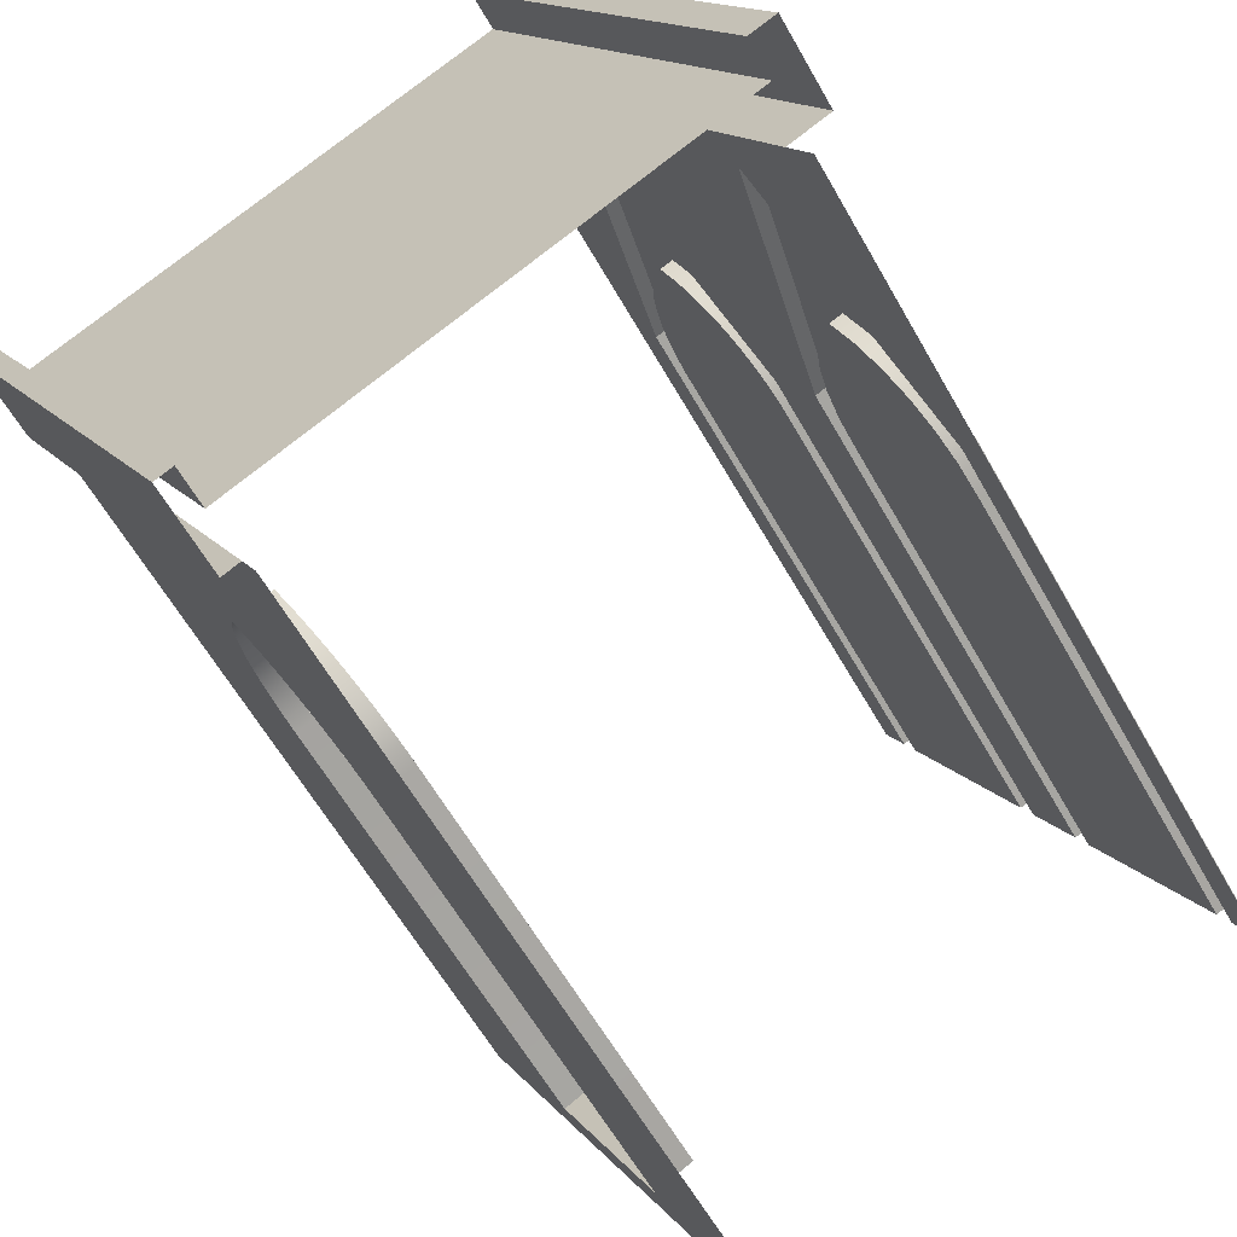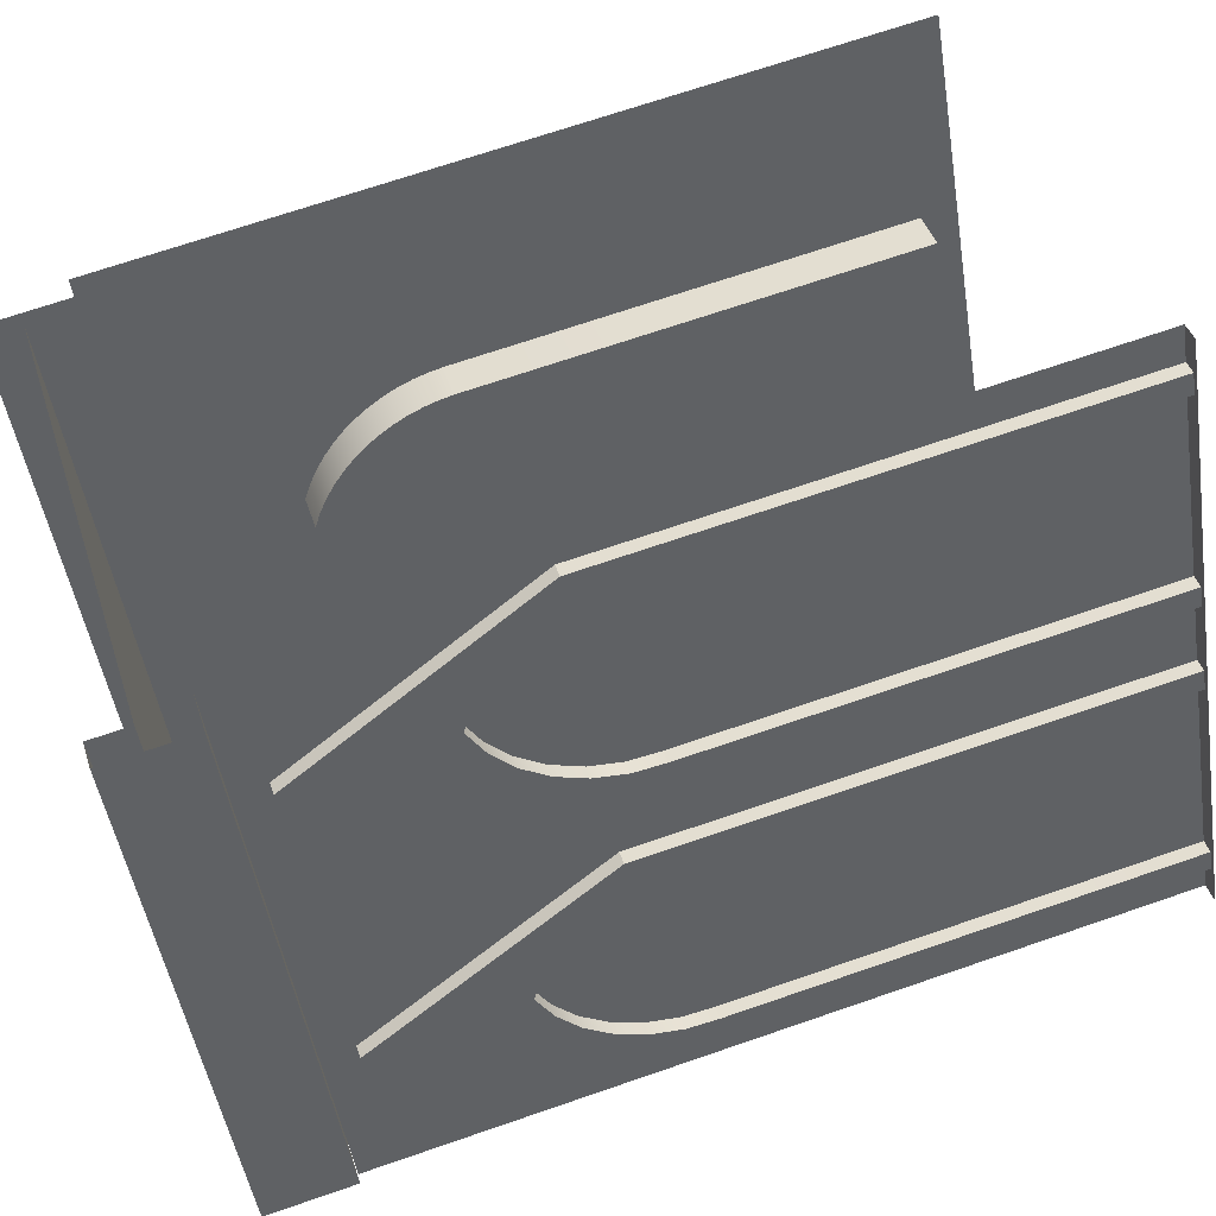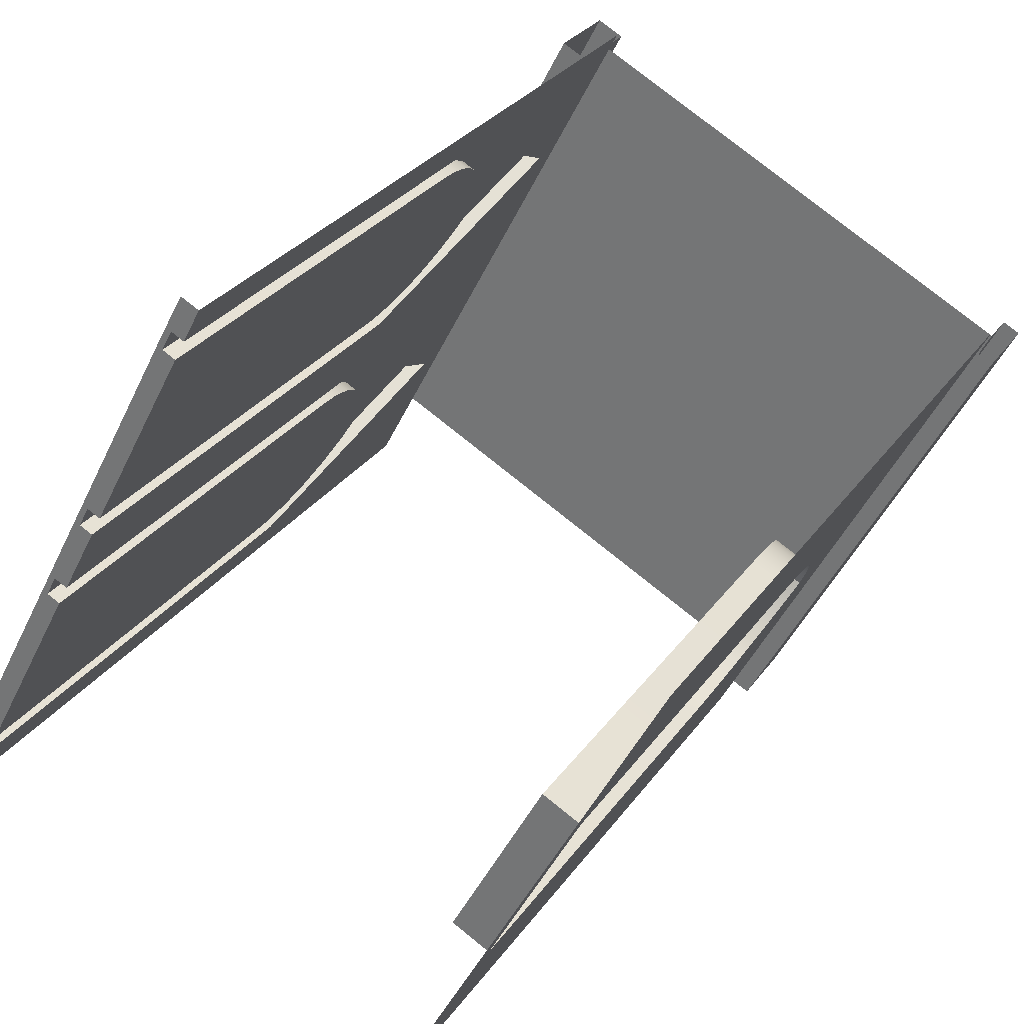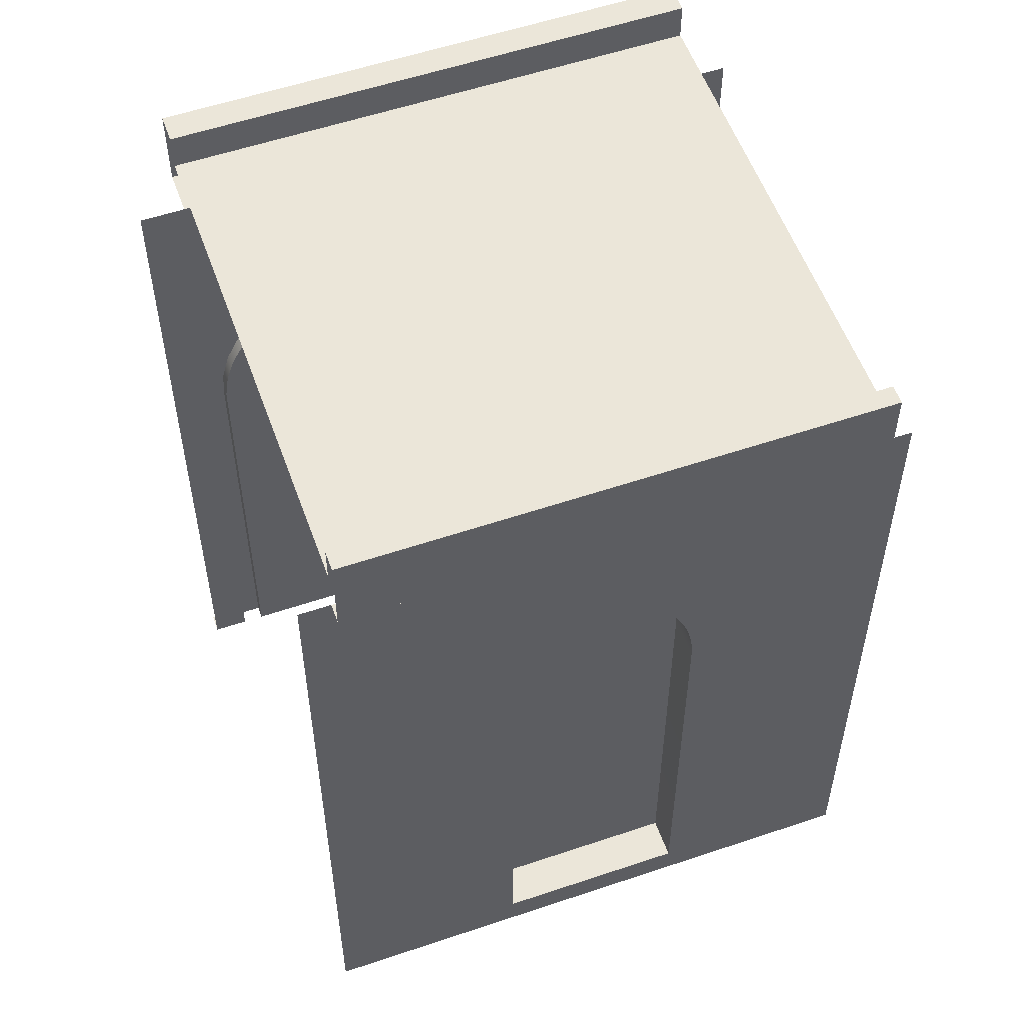
<metadata>
{"format":"obj","ext":"obj","renderer":"f3d","projection":"perspective","resolution":1024,"background":"white","views":[{"elev":-60.8,"azim":-150.6,"up":"+Z"},{"elev":69.8,"azim":-109.0,"up":"+Z"},{"elev":29.0,"azim":28.1,"up":"+Z"},{"elev":55.6,"azim":98.3,"up":"+Y"}]}
</metadata>
<code>
g Mesh1 Beffroi Model
v -36.73 44.74 13.65
v -34.42 55.82 18.01
v -34.42 44.74 18.01
f 1 2 3
v -34.44 56.61 17.97
f 2 1 4
f 3 2 1
v -34.73 44.74 18.17
f 2 5 3
v -34.73 55.82 18.17
f 5 2 6
f 3 5 2
f 3 5 1
f 1 5 3
v -34.71 44.74 18.52
f 7 1 5
v -37.03 44.74 13.82
f 7 8 1
v -37.28 44.74 13.34
f 7 9 8
v -38.12 44.74 11.76
f 7 10 9
v -38.37 44.74 11.28
f 7 11 10
v -40.68 44.74 6.926
f 7 12 11
v -40.93 44.74 6.454
f 7 13 12
v -40.96 44.74 6.716
f 13 7 14
f 14 7 13
f 12 13 7
v -40.68 55.82 6.926
f 13 15 12
v -40.93 57.11 6.454
f 16 15 13
v -40.66 56.61 6.964
f 16 17 15
v -40.56 57.38 7.15
f 16 18 17
v -40.39 58.08 7.474
f 16 19 18
v -40.15 58.69 7.922
f 16 20 19
v -39.53 63.21 9.105
f 21 20 16
v -39.86 59.17 8.474
f 21 22 20
v -39.53 59.52 9.105
f 21 23 22
v -39.19 59.17 9.736
f 21 24 23
v -38.9 58.69 10.29
f 21 25 24
v -38.66 58.08 10.74
f 21 26 25
v -38.49 57.38 11.06
f 21 27 26
v -38.12 57.11 11.76
f 28 27 21
v -38.4 56.61 11.25
f 27 28 29
f 21 27 28
f 26 27 21
v -38.36 58.08 10.57
f 27 30 26
v -38.19 57.38 10.9
f 30 27 31
f 31 27 30
f 29 31 27
v -38.09 56.61 11.08
f 31 29 32
f 32 29 31
v -38.37 55.82 11.28
f 33 32 29
v -38.07 55.82 11.12
f 32 33 34
f 34 33 32
f 11 34 33
v -38.07 44.74 11.12
f 34 11 35
f 35 11 34
v -40.38 44.74 6.764
f 35 11 36
f 36 11 35
f 11 12 36
f 11 12 7
f 36 12 11
v -40.38 55.82 6.764
f 12 37 36
f 37 12 15
f 36 37 12
v -40.35 56.61 6.802
f 38 36 37
v -40.26 57.38 6.987
f 39 36 38
v -40.09 58.08 7.311
f 40 36 39
v -39.85 58.69 7.76
f 41 36 40
v -39.56 59.17 8.312
f 42 36 41
v -39.22 59.52 8.942
f 43 36 42
v -38.89 59.17 9.573
f 44 36 43
v -38.6 58.69 10.13
f 45 36 44
f 30 36 45
f 31 36 30
f 32 36 31
f 32 35 36
f 35 32 34
f 34 32 35
f 36 35 32
f 31 36 32
f 30 36 31
f 45 36 30
f 44 36 45
f 43 36 44
f 42 36 43
f 41 36 42
f 40 36 41
f 39 36 40
f 38 36 39
f 37 36 38
f 15 38 37
f 38 15 17
f 37 38 15
f 17 15 38
f 15 17 16
f 17 18 16
f 39 17 18
f 17 39 38
f 38 39 17
f 18 17 39
f 18 40 39
f 40 18 19
f 39 40 18
f 19 18 40
f 18 19 16
f 19 20 16
f 41 19 20
f 19 41 40
f 40 41 19
f 20 19 41
f 22 41 20
f 41 22 42
f 20 41 22
f 42 22 41
f 23 42 22
f 42 23 43
f 22 42 23
f 43 23 42
f 24 43 23
f 43 24 44
f 23 43 24
f 44 24 43
f 25 44 24
f 44 25 45
f 24 44 25
f 45 25 44
f 26 45 25
f 45 26 30
f 30 26 45
f 26 30 27
f 25 45 26
f 25 26 21
f 24 25 21
f 23 24 21
f 22 23 21
f 20 22 21
f 16 20 21
v -39.22 63.21 8.942
f 16 46 21
v -40.63 57.11 6.291
f 46 16 47
f 47 16 46
f 13 47 16
v -40.63 44.74 6.291
f 47 13 48
f 48 13 47
v -41.05 44.74 5.497
f 13 49 48
f 14 49 13
v -41.48 44.74 5.729
f 49 14 50
f 50 14 49
f 13 49 14
f 48 49 13
f 49 47 48
v -41.05 44.8 5.497
f 47 49 51
f 48 47 49
f 51 49 47
v -41.05 64.01 5.497
f 52 47 51
v -40.52 64.01 6.484
f 53 47 52
f 53 46 47
v -35.57 63.21 15.83
f 53 54 46
v -34.27 64.01 18.29
f 55 54 53
v -34.17 57.11 18.48
f 55 56 54
v -33.75 64.01 19.28
f 57 56 55
v -34.17 44.74 18.48
f 57 58 56
v -33.75 44.8 19.28
f 59 58 57
v -33.75 44.74 19.28
f 58 59 60
f 60 59 58
f 57 58 59
f 56 58 57
v -34.48 57.11 18.65
f 58 61 56
v -34.48 44.74 18.65
f 61 58 62
f 62 58 61
v -34.17 44.74 19.5
f 63 62 58
f 7 62 63
f 7 5 62
f 5 1 7
f 1 8 7
v -37.03 55.82 13.82
f 64 1 8
v -36.73 55.82 13.65
f 1 64 65
f 8 1 64
f 65 64 1
v -37.01 56.61 13.85
f 66 65 64
v -36.71 56.61 13.69
f 65 66 67
f 64 65 66
f 67 66 65
v -36.92 57.38 14.04
f 68 67 66
v -36.61 57.38 13.88
f 67 68 69
f 66 67 68
f 69 68 67
v -36.74 58.08 14.36
f 70 69 68
v -36.44 58.08 14.2
f 69 70 71
f 68 69 70
f 71 70 69
v -36.51 58.69 14.81
f 72 71 70
v -36.2 58.69 14.65
f 71 72 73
f 70 71 72
f 73 72 71
v -36.21 59.17 15.36
f 74 73 72
v -35.91 59.17 15.2
f 73 74 75
f 72 73 74
f 75 74 73
v -35.88 59.52 15.99
f 76 75 74
v -35.57 59.52 15.83
f 75 76 77
f 74 75 76
f 77 76 75
v -35.55 59.17 16.63
f 78 77 76
v -35.24 59.17 16.46
f 77 78 79
f 76 77 78
f 79 78 77
v -35.25 58.69 17.18
f 80 79 78
v -34.95 58.69 17.02
f 79 80 81
f 78 79 80
f 81 80 79
v -35.02 58.08 17.63
f 82 81 80
v -34.71 58.08 17.46
f 81 82 83
f 83 82 81
v -34.84 57.38 17.95
f 84 83 82
v -34.54 57.38 17.79
f 83 84 85
f 85 84 83
v -34.75 56.61 18.14
f 86 85 84
f 85 86 4
f 4 86 85
f 6 4 86
f 4 6 2
f 2 6 4
f 6 2 5
f 61 5 6
f 5 61 62
f 62 61 5
f 6 5 61
f 61 6 86
f 86 6 61
f 86 4 6
f 61 86 84
f 84 86 61
f 84 85 86
v -35.88 63.21 15.99
f 61 84 87
f 87 84 61
f 87 84 82
f 82 84 87
f 82 83 84
f 87 82 80
f 80 82 87
f 80 81 82
f 87 80 78
f 78 80 87
f 87 78 76
f 76 78 87
f 87 76 74
f 74 76 87
f 87 74 72
f 72 74 87
v -37.28 57.11 13.34
f 87 72 88
f 88 72 87
f 88 72 70
f 70 72 88
f 88 70 68
f 68 70 88
f 88 68 66
f 66 68 88
f 88 66 64
f 64 66 88
f 88 64 9
f 9 64 88
f 9 64 8
f 8 64 9
f 8 9 7
f 9 10 7
v -37.82 44.74 11.59
f 9 10 89
f 89 10 9
f 28 89 10
v -37.82 57.11 11.59
f 89 28 90
f 10 89 28
f 90 28 89
f 21 90 28
f 90 21 46
f 28 90 21
f 46 21 90
f 21 46 16
v -36.98 57.11 13.18
f 46 91 90
f 46 54 91
f 46 54 53
f 91 54 46
f 54 88 91
f 88 54 87
f 91 88 54
f 9 91 88
v -36.98 44.74 13.18
f 91 9 92
f 92 9 91
f 92 9 89
f 89 9 92
f 89 91 92
f 90 91 89
f 90 91 46
f 89 91 90
f 92 91 89
f 88 91 9
f 87 54 88
f 56 87 54
f 87 56 61
f 61 56 87
f 56 61 58
f 54 87 56
f 54 56 55
f 55 56 57
f 53 54 55
v -35.28 64.01 18.82
f 53 93 55
v -41.53 64.01 7.018
f 93 53 94
f 94 53 93
f 55 93 53
v -35.28 66.11 18.82
f 94 95 93
v -41.53 66.11 7.018
f 95 94 96
f 93 95 94
f 96 94 95
v -40.88 66.11 6.674
f 95 97 96
v -34.63 66.11 18.48
f 97 95 98
f 96 97 95
f 98 95 97
v -34.63 65.17 18.48
f 97 99 98
v -40.88 65.17 6.674
f 99 97 100
f 98 99 97
f 100 97 99
v -29.63 65.17 0.7151
f 101 99 100
v -23.38 65.17 12.52
f 99 101 102
f 100 99 101
f 102 101 99
v -23.38 66.11 12.52
f 101 103 102
v -29.63 66.11 0.7151
f 103 101 104
f 102 103 101
f 104 101 103
v -29.2 66.11 0.491
f 103 105 104
v -22.95 66.11 12.3
f 105 103 106
f 104 105 103
f 106 103 105
v -22.95 64.01 12.3
f 105 107 106
v -29.2 64.01 0.491
f 107 105 108
f 106 107 105
f 108 105 107
v -23.38 64.01 12.52
f 108 109 107
v -29.63 64.01 0.7151
f 109 108 110
f 110 108 109
f 107 109 108
v -26.5 60.6 6.616
f 109 111 110
v -26.34 60.41 6.923
f 111 109 112
f 110 111 109
v -26.66 60.41 6.309
f 110 111 113
f 113 111 110
v -27.42 60.6 7.103
f 113 114 111
v -27.58 60.41 6.797
f 114 113 115
f 115 113 114
v -26.82 60.2 6.019
f 116 115 113
v -27.74 60.2 6.506
f 115 116 117
f 117 116 115
v -26.96 59.95 5.748
f 118 117 116
v -27.88 59.95 6.235
f 117 118 119
f 119 118 117
v -27.09 59.68 5.499
f 120 119 118
v -28.01 59.68 5.986
f 119 120 121
f 121 120 119
v -27.21 59.38 5.273
f 122 121 120
v -28.13 59.38 5.76
f 121 122 123
f 123 122 121
v -27.32 59.06 5.074
f 124 123 122
v -28.24 59.06 5.561
f 123 124 125
f 125 124 123
v -27.41 58.72 4.901
f 126 125 124
v -28.33 58.72 5.389
f 125 126 127
f 127 126 125
v -27.49 58.37 4.758
f 128 127 126
v -28.41 58.37 5.246
f 127 128 129
f 129 128 127
v -27.55 58 4.646
f 130 129 128
v -28.47 58 5.133
f 129 130 131
f 131 130 129
v -27.59 57.61 4.565
f 132 131 130
v -28.51 57.61 5.052
f 131 132 133
f 133 132 131
v -27.61 57.23 4.516
f 134 133 132
v -28.53 57.23 5.003
f 133 134 135
f 135 134 133
v -27.62 56.83 4.499
f 136 135 134
v -28.54 56.83 4.987
f 135 136 137
f 137 136 135
v -27.62 45.68 4.499
f 138 137 136
v -28.54 45.68 4.987
f 137 138 139
f 139 138 137
v -26.3 45.68 9.22
f 138 140 139
v -25.38 45.68 8.733
f 140 138 141
f 139 140 138
v -26.31 57.23 9.204
f 140 142 139
v -26.3 56.83 9.22
f 142 140 143
f 143 140 142
v -25.38 56.83 8.733
f 140 144 143
f 144 140 141
f 141 140 144
f 141 138 140
v -29.99 44.8 0.02136
f 141 145 138
v -23.01 44.8 13.21
f 141 146 145
f 109 146 141
v -23.01 64.01 13.21
f 146 109 147
f 147 109 146
f 141 146 109
f 145 146 141
f 138 145 141
f 138 145 136
f 136 145 138
f 136 145 110
f 110 145 136
v -29.99 64.01 0.02136
f 110 145 148
f 148 145 110
f 110 134 136
f 110 132 134
f 110 130 132
f 110 128 130
f 110 126 128
f 110 124 126
f 110 122 124
f 110 120 122
f 110 118 120
f 110 116 118
f 110 113 116
f 116 113 110
f 113 115 116
f 118 116 110
f 116 117 118
f 120 118 110
f 118 119 120
f 122 120 110
f 120 121 122
f 124 122 110
f 122 123 124
f 126 124 110
f 124 125 126
f 128 126 110
f 126 127 128
f 130 128 110
f 128 129 130
f 132 130 110
f 130 131 132
f 134 132 110
f 132 133 134
f 136 134 110
f 134 135 136
f 136 137 138
f 144 109 141
v -25.39 57.23 8.716
f 149 109 144
v -25.42 57.61 8.668
f 150 109 149
v -25.46 58 8.586
f 151 109 150
v -25.52 58.37 8.474
f 152 109 151
v -25.59 58.72 8.331
f 153 109 152
v -25.69 59.06 8.159
f 154 109 153
v -25.79 59.38 7.959
f 155 109 154
v -25.91 59.68 7.733
f 156 109 155
v -26.04 59.95 7.484
f 157 109 156
v -26.19 60.2 7.213
f 158 109 157
f 112 109 158
f 112 109 111
f 158 109 112
f 157 109 158
f 156 109 157
f 155 109 156
f 154 109 155
f 153 109 154
f 152 109 153
f 151 109 152
f 150 109 151
f 149 109 150
f 144 109 149
f 141 109 144
f 149 143 144
f 143 149 142
f 144 143 149
f 143 144 140
f 142 149 143
f 150 142 149
v -26.34 57.61 9.155
f 142 150 159
f 149 142 150
f 159 150 142
f 151 159 150
v -26.38 58 9.074
f 159 151 160
f 150 159 151
f 160 151 159
f 152 160 151
v -26.44 58.37 8.961
f 160 152 161
f 151 160 152
f 161 152 160
f 153 161 152
v -26.51 58.72 8.818
f 161 153 162
f 152 161 153
f 162 153 161
f 154 162 153
v -26.61 59.06 8.646
f 162 154 163
f 153 162 154
f 163 154 162
f 155 163 154
v -26.71 59.38 8.446
f 163 155 164
f 154 163 155
f 164 155 163
f 156 164 155
v -26.83 59.68 8.221
f 164 156 165
f 155 164 156
f 165 156 164
f 157 165 156
v -26.96 59.95 7.971
f 165 157 166
f 166 157 165
f 158 166 157
v -27.11 60.2 7.7
f 166 158 167
f 167 158 166
f 112 167 158
v -27.26 60.41 7.41
f 167 112 168
f 168 112 167
f 111 168 112
f 168 111 114
f 114 111 168
f 111 114 113
f 112 168 111
f 139 168 114
f 139 167 168
f 139 166 167
f 139 165 166
f 139 164 165
f 139 163 164
f 139 162 163
f 139 161 162
f 139 160 161
f 139 159 160
f 139 142 159
f 139 142 140
f 159 142 139
f 160 159 139
f 161 160 139
f 162 161 139
f 163 162 139
f 164 163 139
f 165 164 139
f 166 165 139
f 167 166 139
f 168 167 139
f 114 168 139
f 139 114 115
f 115 114 139
f 139 115 117
f 117 115 139
f 139 117 119
f 119 117 139
f 139 119 121
f 121 119 139
f 139 121 123
f 123 121 139
f 139 123 125
f 125 123 139
f 139 125 127
f 127 125 139
f 139 127 129
f 129 127 139
f 139 129 131
f 131 129 139
f 139 131 133
f 133 131 139
f 139 133 135
f 135 133 139
f 139 135 137
f 137 135 139
f 158 167 112
f 157 166 158
f 156 165 157
f 47 46 53
f 52 47 53
f 51 47 52
f 11 28 10
f 28 11 33
f 10 28 11
f 33 11 28
f 33 34 11
f 29 28 33
f 29 28 27
f 33 28 29
f 29 32 33
f 27 31 29
f 10 11 7
f 62 5 7
f 63 62 7
f 58 62 63
f 63 58 60
f 60 58 63
f 4 1 2
f 4 1 85
f 85 1 4
f 85 1 83
f 83 1 85
f 83 1 81
f 81 1 83
f 81 1 79
f 79 1 81
f 79 1 77
f 77 1 79
f 77 1 75
f 75 1 77
f 75 1 73
f 73 1 75
f 73 1 71
f 71 1 73
f 71 1 69
f 69 1 71
f 69 1 67
f 67 1 69
f 67 1 65
f 65 1 67
v -36.73 56.22 13.65
f 65 169 67
f 67 169 65
v -36.67 57 13.77
f 67 170 69
f 69 170 67
v -36.53 57.74 14.02
f 69 171 71
f 71 171 69
v -36.33 58.4 14.41
f 71 172 73
f 73 172 71
v -36.06 58.95 14.91
f 73 173 75
f 75 173 73
v -35.74 59.36 15.51
f 75 174 77
f 77 174 75
v -35.4 59.36 16.16
f 77 175 79
f 79 175 77
v -35.09 58.95 16.75
f 79 176 81
f 81 176 79
v -34.82 58.4 17.25
f 81 177 83
f 83 177 81
v -34.62 57.74 17.64
f 83 178 85
f 85 178 83
v -34.48 57 17.9
f 85 179 4
f 4 179 85
v -34.42 56.22 18.01
f 4 180 2
f 2 180 4
f 16 47 13
f 13 15 16
f 12 15 13
f 15 12 37
g Mesh2 Beffroi Model
l 85 4
l 83 85
l 81 83
l 79 81
l 77 79
l 75 77
l 73 75
l 71 73
l 69 71
l 67 69
l 65 67
l 1 65
l 1 3
l 1 8
l 8 64
l 9 8
l 9 88
l 92 9
l 92 91
l 89 92
l 89 90
l 89 10
l 10 28
l 11 10
l 33 11
l 33 29
l 27 29
l 27 26
l 26 25
l 25 24
l 24 23
l 22 23
l 20 22
l 19 20
l 18 19
l 17 18
l 15 17
l 12 15
l 13 12
l 13 16
l 48 13
l 48 47
l 49 48
l 49 51
l 50 49
l 14 50
l 14 7
l 7 63
l 60 63
l 60 59
l 58 60
l 58 56
l 58 62
l 62 61
l 5 62
l 6 5
l 6 86
l 86 84
l 84 82
l 82 80
l 80 78
l 78 76
l 76 74
l 77 76
l 174 77
l 75 174
l 173 75
l 73 173
l 172 73
l 71 172
l 171 71
l 69 171
l 170 69
l 67 170
l 169 67
l 65 169
l 175 77
l 79 175
l 176 79
l 81 176
l 177 81
l 83 177
l 178 83
l 85 178
l 179 85
l 4 179
l 4 2
l 180 4
l 2 180
l 2 3
l 3 5
l 74 72
l 72 70
l 70 68
l 68 66
l 66 64
l 56 61
l 56 54
l 91 54
l 91 88
l 88 87
l 61 87
l 54 87
l 59 57
l 55 57
l 53 55
l 52 53
l 51 52
l 94 53
l 93 94
l 95 93
l 95 96
l 95 98
l 98 99
l 98 97
l 97 100
l 96 97
l 96 94
l 99 100
l 102 99
l 102 101
l 103 102
l 103 104
l 103 106
l 106 107
l 105 106
l 105 108
l 105 104
l 104 101
l 100 101
l 108 107
l 108 110
l 148 110
l 148 145
l 145 146
l 147 146
l 109 147
l 110 109
l 109 107
l 93 55
l 47 46
l 47 16
l 16 21
l 28 21
l 90 28
l 90 46
l 46 21
l 36 12
l 36 35
l 36 37
l 37 38
l 38 39
l 39 40
l 40 41
l 41 42
l 42 43
l 43 44
l 43 23
l 44 45
l 45 30
l 30 31
l 31 32
l 32 34
l 34 35
l 35 11
g Mesh3 Beffroi Model
l 156 157
l 155 156
l 154 155
l 153 154
l 152 153
l 151 152
l 150 151
l 149 150
l 144 149
l 141 144
l 141 140
l 141 138
l 138 136
l 138 139
l 139 137
l 140 139
l 140 143
l 143 142
l 142 159
l 159 160
l 160 161
l 161 162
l 162 163
l 163 164
l 164 165
l 165 166
l 166 167
l 167 168
l 168 114
l 115 114
l 117 115
l 119 117
l 121 119
l 123 121
l 125 123
l 127 125
l 129 127
l 131 129
l 133 131
l 135 133
l 137 135
l 111 114
l 112 111
l 158 112
l 157 158
l 113 111
l 116 113
l 118 116
l 120 118
l 122 120
l 124 122
l 126 124
l 128 126
l 130 128
l 132 130
l 134 132
l 136 134

</code>
